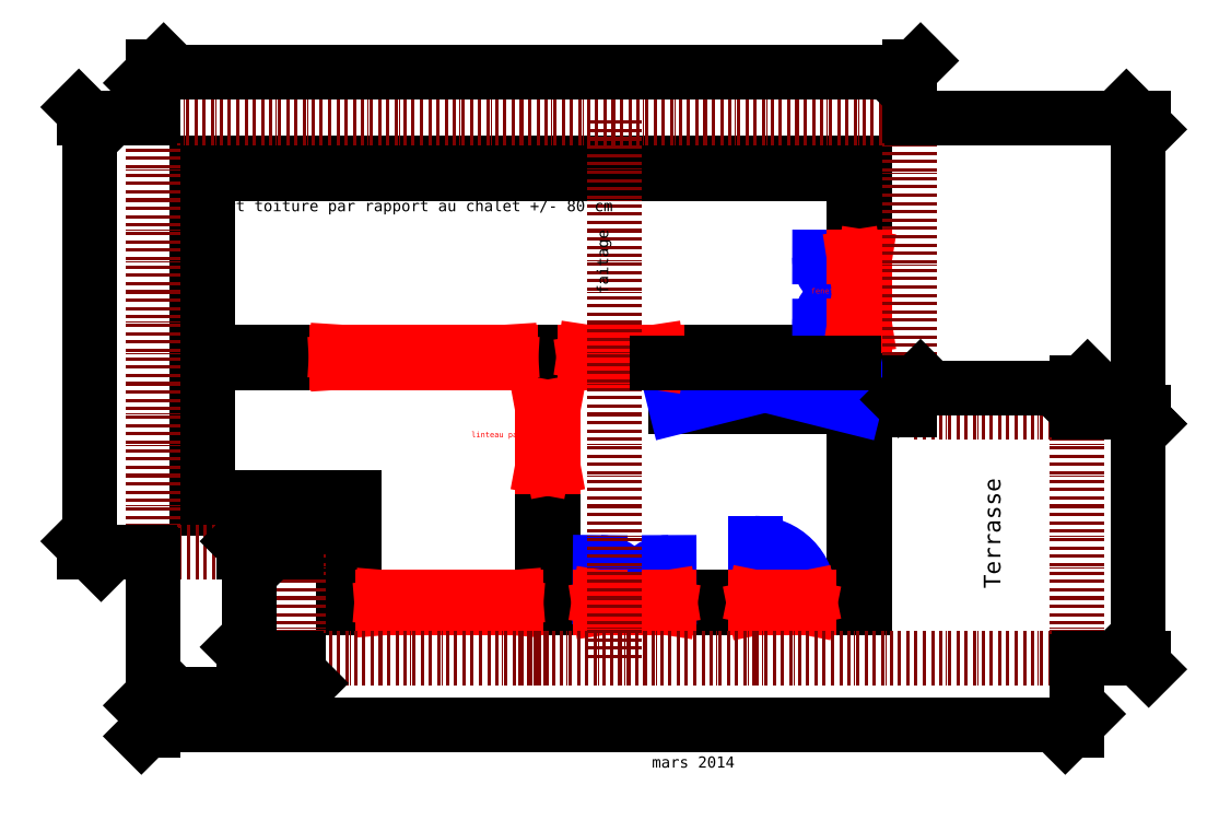
<metadata>
{"format":"dxf","ext":"dxf","renderer":"ezdxf+matplotlib","layout":"modelspace","background":"white","min_lineweight":24,"dpi":150}
</metadata>
<code>
0
SECTION
2
ENTITIES
0
LINE
8
murs
10
-572.2
20
405.6
30
0
11
627.8
21
405.6
31
0
0
LINE
8
murs
10
-309.2
20
-394.4
30
0
11
-309.2
21
-214.4
31
0
0
LINE
8
murs
10
-309.2
20
-214.4
30
0
11
-572.2
21
-214.4
31
0
0
LINE
8
murs
10
-572.2
20
-214.4
30
0
11
-572.2
21
405.6
31
0
0
LINE
8
murs
10
-552.7
20
66.05
30
0
11
-552.7
21
386.1
31
0
0
LINE
8
murs
10
-552.7
20
-194.9
30
0
11
-552.7
21
46.55
31
0
0
LINE
8
murs
10
-289.7
20
-194.9
30
0
11
-552.7
21
-194.9
31
0
0
LINE
8
murs
10
-289.7
20
-374.9
30
0
11
-289.7
21
-194.9
31
0
0
LINE
8
murs
10
608.3
20
46.55
30
0
11
608.3
21
-374.9
31
0
0
LINE
8
murs
10
-552.7
20
386.1
30
0
11
608.3
21
386.1
31
0
0
LINE
8
murs
10
-321.7
20
66.05
30
0
11
-321.7
21
46.55
31
0
0
LINE
8
murs
10
-8.716
20
66.05
30
0
11
-8.716
21
46.55
31
0
0
LINE
8
murs
10
254.3
20
66.05
30
0
11
254.3
21
46.55
31
0
0
LINE
8
murs
10
-552.7
20
46.55
30
0
11
-321.7
21
46.55
31
0
0
LINE
8
murs
10
-552.7
20
66.05
30
0
11
-321.7
21
66.05
31
0
0
LINE
8
murs
10
-8.716
20
66.05
30
0
11
124.3
21
66.05
31
0
0
LINE
8
murs
10
254.3
20
66.05
30
0
11
608.3
21
66.05
31
0
0
DIMENSION
8
cotes
280
     0
2
*D1
10
627.8
20
455.6
30
0
11
27.78
21
480.6
31
0
70
    33
71
     5
42
1200
73
     0
74
     0
75
     0
3
QCADDimStyle
13
-572.2
23
405.6
33
0
14
627.8
24
405.6
34
0
0
DIMENSION
8
cotes
280
     0
2
*D2
10
-628.8
20
-214.4
30
0
11
-653.8
21
95.55
31
0
70
    33
71
     5
42
620
73
     0
74
     0
75
     0
3
QCADDimStyle
13
-572.2
23
405.6
33
0
14
-572.2
24
-214.4
34
0
0
DIMENSION
8
cotes
280
     0
2
*D3
10
690.1
20
405.6
30
0
11
665.1
21
5.553
31
0
70
    33
71
     5
42
800
73
     0
74
     0
75
     0
3
QCADDimStyle
13
627.8
23
-394.4
33
0
14
627.8
24
405.6
34
0
0
LINE
8
murs
10
608.3
20
112.1
30
0
11
627.8
21
112.1
31
0
0
LINE
8
murs
10
608.3
20
236.1
30
0
11
627.8
21
236.1
31
0
0
LINE
8
murs
10
527.3
20
-374.9
30
0
11
527.3
21
-394.4
31
0
0
LINE
8
murs
10
430.3
20
-374.9
30
0
11
430.3
21
-394.4
31
0
0
LINE
8
murs
10
627.8
20
-394.4
30
0
11
527.3
21
-394.4
31
0
0
LINE
8
murs
10
608.3
20
-374.9
30
0
11
527.3
21
-374.9
31
0
0
LINE
8
murs
10
608.3
20
386.1
30
0
11
608.3
21
236.1
31
0
0
LINE
8
murs
10
608.3
20
112.1
30
0
11
608.3
21
66.05
31
0
0
LINE
8
murs
10
627.8
20
405.6
30
0
11
627.8
21
236.1
31
0
0
LINE
8
murs
10
627.8
20
112.1
30
0
11
627.8
21
-394.4
31
0
0
LINE
8
murs
10
-239.7
20
-374.9
30
0
11
-239.7
21
-394.4
31
0
0
LINE
8
murs
10
0.2835
20
-374.9
30
0
11
0.2835
21
-394.4
31
0
0
LINE
8
murs
10
-239.7
20
-374.9
30
0
11
-289.7
21
-374.9
31
0
0
LINE
8
murs
10
-239.7
20
-394.4
30
0
11
-309.2
21
-394.4
31
0
0
LINE
8
murs
10
430.3
20
-374.9
30
0
11
276.3
21
-374.9
31
0
0
LINE
8
murs
10
430.3
20
-394.4
30
0
11
276.3
21
-394.4
31
0
0
LINE
8
murs
10
151.3
20
-394.4
30
0
11
0.2835
21
-394.4
31
0
0
LINE
8
murs
10
276.3
20
-374.9
30
0
11
276.3
21
-394.4
31
0
0
LINE
8
murs
10
151.3
20
-374.9
30
0
11
151.3
21
-394.4
31
0
0
LINE
8
murs
10
124.3
20
66.05
30
0
11
124.3
21
46.55
31
0
0
LINE
8
murs
10
48.28
20
-35.45
30
0
11
67.78
21
-35.45
31
0
0
LINE
8
murs
10
-8.716
20
46.55
30
0
11
48.28
21
46.55
31
0
0
LINE
8
murs
10
67.78
20
46.55
30
0
11
124.3
21
46.55
31
0
0
LINE
8
murs
10
48.28
20
-141.4
30
0
11
67.78
21
-141.4
31
0
0
LINE
8
murs
10
48.28
20
46.55
30
0
11
48.28
21
-35.45
31
0
0
LINE
8
murs
10
48.28
20
-141.4
30
0
11
48.28
21
-374.9
31
0
0
LINE
8
murs
10
67.78
20
46.55
30
0
11
67.78
21
-35.45
31
0
0
LINE
8
murs
10
67.78
20
-141.4
30
0
11
67.78
21
-374.9
31
0
0
LINE
8
murs
10
151.3
20
-374.9
30
0
11
67.78
21
-374.9
31
0
0
LINE
8
murs
10
48.28
20
-374.9
30
0
11
0.2835
21
-374.9
31
0
0
DIMENSION
8
cotes
280
     0
2
*D4
10
527.3
20
-414.4
30
0
11
577.5
21
-476.9
31
0
70
    33
71
     5
42
100.5
73
     0
74
     0
75
     0
3
QCADDimStyle
13
627.8
23
-394.4
33
0
14
527.3
24
-394.4
34
0
0
DIMENSION
8
cotes
280
     0
2
*D5
10
430.3
20
-414.4
30
0
11
478.8
21
-389.4
31
0
70
    33
71
     5
42
97
73
     0
74
     0
75
     0
3
QCADDimStyle
13
527.3
23
-394.4
33
0
14
430.3
24
-394.4
34
0
0
DIMENSION
8
cotes
280
     0
2
*D6
10
276.3
20
-414.4
30
0
11
353.3
21
-389.4
31
0
70
    33
71
     5
42
154
73
     0
74
     0
75
     0
3
QCADDimStyle
13
430.3
23
-394.4
33
0
14
276.3
24
-394.4
34
0
0
DIMENSION
8
cotes
280
     0
2
*D7
10
151.3
20
-414.4
30
0
11
213.8
21
-389.4
31
0
70
    33
71
     5
42
125
73
     0
74
     0
75
     0
3
QCADDimStyle
13
276.3
23
-394.4
33
0
14
151.3
24
-394.4
34
0
0
DIMENSION
8
cotes
280
     0
2
*D8
10
0.2835
20
-414.4
30
0
11
75.78
21
-389.4
31
0
70
    33
71
     5
42
151
73
     0
74
     0
75
     0
3
QCADDimStyle
13
151.3
23
-394.4
33
0
14
0.2835
24
-394.4
34
0
0
DIMENSION
8
cotes
280
     0
2
*D9
10
-239.7
20
-414.4
30
0
11
-119.7
21
-389.4
31
0
70
    33
71
     5
42
240
73
     0
74
     0
75
     0
3
QCADDimStyle
13
0.2835
23
-394.4
33
0
14
-239.7
24
-394.4
34
0
0
DIMENSION
8
cotes
280
     0
2
*D10
10
-309.2
20
-414.4
30
0
11
-274.5
21
-476.9
31
0
70
    33
71
     5
42
69.5
73
     0
74
     0
75
     0
3
QCADDimStyle
13
-239.7
23
-394.4
33
0
14
-309.2
24
-394.4
34
0
0
DIMENSION
8
cotes
280
     0
2
*D11
10
-309.2
20
-439.7
30
0
11
159.3
21
-414.7
31
0
70
    33
71
     5
42
937
73
     0
74
     0
75
     0
3
QCADDimStyle
13
627.8
23
-394.4
33
0
14
-309.2
24
-394.4
34
0
0
DIMENSION
8
cotes
280
     0
2
*D12
10
647.8
20
236.1
30
0
11
622.8
21
320.8
31
0
70
    33
71
     5
42
169.5
73
     0
74
     0
75
     0
3
QCADDimStyle
13
627.8
23
405.6
33
0
14
627.8
24
236.1
34
0
0
DIMENSION
8
cotes
280
     0
2
*D13
10
647.8
20
112.1
30
0
11
622.8
21
174.1
31
0
70
    33
71
     5
42
124
73
     0
74
     0
75
     0
3
QCADDimStyle
13
627.8
23
236.1
33
0
14
627.8
24
112.1
34
0
0
DIMENSION
8
cotes
280
     0
2
*D14
10
648.1
20
-394.4
30
0
11
623.1
21
-141.2
31
0
70
    33
71
     5
42
506.5
73
     0
74
     0
75
     0
3
QCADDimStyle
13
627.8
23
112.1
33
0
14
627.8
24
-394.4
34
0
0
DIMENSION
8
cotes
280
     0
2
*D15
10
594.1
20
236.1
30
0
11
569.1
21
311.1
31
0
70
    33
71
     5
42
150
73
     0
74
     0
75
     0
3
QCADDimStyle
13
608.3
23
386.1
33
0
14
608.3
24
236.1
34
0
0
DIMENSION
8
cotes
280
     0
2
*D16
10
594.1
20
66.05
30
0
11
551.6
21
89.05
31
0
70
    33
71
     5
42
46
73
     0
74
     0
75
     0
3
QCADDimStyle
13
608.3
23
112.1
33
0
14
608.3
24
66.05
34
0
0
DIMENSION
8
cotes
280
     0
2
*D17
10
-552.7
20
356.2
30
0
11
27.78
21
381.2
31
0
70
    33
71
     5
42
1161
73
     0
74
     0
75
     0
3
QCADDimStyle
13
608.3
23
386.1
33
0
14
-552.7
24
386.1
34
0
0
DIMENSION
8
cotes
280
     0
2
*D18
10
-332.2
20
-394.4
30
0
11
-357.2
21
-304.4
31
0
70
    33
71
     5
42
180
73
     0
74
     0
75
     0
3
QCADDimStyle
13
-309.2
23
-214.4
33
0
14
-309.2
24
-394.4
34
0
0
DIMENSION
8
cotes
280
     0
2
*D19
10
-572.2
20
-244.4
30
0
11
-440.7
21
-219.4
31
0
70
    33
71
     5
42
263
73
     0
74
     0
75
     0
3
QCADDimStyle
13
-309.2
23
-214.4
33
0
14
-572.2
24
-214.4
34
0
0
DIMENSION
8
cotes
280
     0
2
*D20
10
-522.2
20
46.55
30
0
11
-547.2
21
-74.2
31
0
70
    33
71
     5
42
241.5
73
     0
74
     0
75
     0
3
QCADDimStyle
13
-552.7
23
-194.9
33
0
14
-552.7
24
46.55
34
0
0
LINE
8
murs
10
288.3
20
-33.45
30
0
11
608.3
21
-33.45
31
0
0
LINE
8
murs
10
288.3
20
46.55
30
0
11
288.3
21
-33.45
31
0
0
DIMENSION
8
cotes
280
     0
2
*D21
10
-321.7
20
85.55
30
0
11
-437.2
21
110.6
31
0
70
    33
71
     5
42
231
73
     0
74
     0
75
     0
3
QCADDimStyle
13
-552.7
23
66.05
33
0
14
-321.7
24
66.05
34
0
0
DIMENSION
8
cotes
280
     0
2
*D22
10
-8.716
20
85.55
30
0
11
-165.2
21
110.6
31
0
70
    33
71
     5
42
313
73
     0
74
     0
75
     0
3
QCADDimStyle
13
-321.7
23
66.05
33
0
14
-8.716
24
66.05
34
0
0
DIMENSION
8
cotes
280
     0
2
*D23
10
124.3
20
85.55
30
0
11
57.78
21
110.6
31
0
70
    33
71
     5
42
133
73
     0
74
     0
75
     0
3
QCADDimStyle
13
-8.716
23
66.05
33
0
14
124.3
24
66.05
34
0
0
DIMENSION
8
cotes
280
     0
2
*D24
10
254.3
20
85.55
30
0
11
189.3
21
110.6
31
0
70
    33
71
     5
42
130
73
     0
74
     0
75
     0
3
QCADDimStyle
13
124.3
23
66.05
33
0
14
254.3
24
66.05
34
0
0
DIMENSION
8
cotes
280
     0
2
*D25
10
608.3
20
85.55
30
0
11
431.3
21
110.6
31
0
70
    33
71
     5
42
354
73
     0
74
     0
75
     0
3
QCADDimStyle
13
254.3
23
66.05
33
0
14
608.3
24
66.05
34
0
0
DIMENSION
8
cotes
280
     0
2
*D26
10
48.28
20
25.55
30
0
11
19.78
21
-36.95
31
0
70
    33
71
     5
42
57
73
     0
74
     0
75
     0
3
QCADDimStyle
13
-8.716
23
46.55
33
0
14
48.28
24
46.55
34
0
0
DIMENSION
8
cotes
280
     0
2
*D27
10
124.3
20
25.55
30
0
11
96.03
21
-36.95
31
0
70
    33
71
     5
42
56.5
73
     0
74
     0
75
     0
3
QCADDimStyle
13
67.78
23
46.55
33
0
14
124.3
24
46.55
34
0
0
DIMENSION
8
cotes
280
     0
2
*D28
10
87.78
20
-35.45
30
0
11
62.78
21
5.553
31
0
70
    33
71
     5
42
82
73
     0
74
     0
75
     0
3
QCADDimStyle
13
67.78
23
46.55
33
0
14
67.78
24
-35.45
34
0
0
DIMENSION
8
cotes
280
     0
2
*D29
10
87.78
20
-141.4
30
0
11
62.78
21
-88.45
31
0
70
    33
71
     5
42
106
73
     0
74
     0
75
     0
3
QCADDimStyle
13
67.78
23
-35.45
33
0
14
67.78
24
-141.4
34
0
0
DIMENSION
8
cotes
280
     0
2
*D30
10
87.78
20
-374.9
30
0
11
62.78
21
-258.2
31
0
70
    33
71
     5
42
233.5
73
     0
74
     0
75
     0
3
QCADDimStyle
13
67.78
23
-141.4
33
0
14
67.78
24
-374.9
34
0
0
LINE
8
linteaux
10
-321.7
20
66.05
30
0
11
-8.716
21
66.05
31
0
0
LINE
8
linteaux
10
-8.716
20
46.55
30
0
11
-321.7
21
46.55
31
0
0
LINE
8
linteaux
10
48.28
20
-35.45
30
0
11
48.28
21
-141.4
31
0
0
LINE
8
linteaux
10
67.78
20
-35.45
30
0
11
67.78
21
-141.4
31
0
0
LINE
8
linteaux
10
124.3
20
66.05
30
0
11
254.3
21
66.05
31
0
0
LINE
8
linteaux
10
254.3
20
46.55
30
0
11
124.3
21
46.55
31
0
0
LINE
8
linteaux
10
608.3
20
112.1
30
0
11
608.3
21
236.1
31
0
0
LINE
8
linteaux
10
627.8
20
236.1
30
0
11
627.8
21
112.1
31
0
0
LINE
8
linteaux
10
527.3
20
-374.9
30
0
11
430.3
21
-374.9
31
0
0
LINE
8
linteaux
10
527.3
20
-394.4
30
0
11
430.3
21
-394.4
31
0
0
LINE
8
linteaux
10
276.3
20
-374.9
30
0
11
151.3
21
-374.9
31
0
0
LINE
8
linteaux
10
276.3
20
-394.4
30
0
11
151.3
21
-394.4
31
0
0
LINE
8
linteaux
10
-239.7
20
-374.9
30
0
11
0.2835
21
-374.9
31
0
0
LINE
8
linteaux
10
0.2835
20
-394.4
30
0
11
-239.7
21
-394.4
31
0
0
LINE
8
ouvertures
10
288.3
20
46.55
30
0
11
608.3
21
-33.45
31
0
0
LINE
8
ouvertures
10
608.3
20
46.55
30
0
11
288.3
21
-33.45
31
0
0
MTEXT
8
ouvertures
10
447.8
20
5.553
30
0
40
10
41
0
46
0
71
     5
72
     1
1
Trémie escalier\P3.2 m x 0.8
7
textstyle0
73
     1
44
1
0
ARC
8
ouvertures
10
151.3
20
-374.9
30
0
40
62.5
50
0
51
89.42
0
ARC
8
ouvertures
10
275.3
20
-374.9
30
0
40
1
50
0
51
180
0
ARC
8
ouvertures
10
275.3
20
-374.7
30
0
40
1
50
347.8
51
167.8
0
ARC
8
ouvertures
10
276.3
20
-374.9
30
0
40
62.5
50
90.17
51
180
0
LINE
8
ouvertures
10
151.9
20
-312.5
30
0
11
151.3
21
-374.9
31
0
0
LINE
8
ouvertures
10
276.3
20
-374.9
30
0
11
276.1
21
-312.4
31
0
0
ARC
8
ouvertures
10
430.3
20
-374.9
30
0
40
96.95
50
0
51
90
0
ARC
8
ouvertures
10
608.3
20
112.1
30
0
40
62
50
90
51
179.9
0
ARC
8
ouvertures
10
608.3
20
236.1
30
0
40
62
50
179.9
51
270
0
LINE
8
ouvertures
10
608.3
20
236.1
30
0
11
546.3
21
236.2
31
0
0
LINE
8
ouvertures
10
608.3
20
112.1
30
0
11
546.3
21
112.1
31
0
0
LINE
8
ouvertures
10
430.3
20
-374.9
30
0
11
430.3
21
-278
31
0
0
DIMENSION
8
cotes
280
     0
2
*D31
10
608.3
20
-94.45
30
0
11
438.5
21
-69.45
31
0
70
    33
71
     5
42
339.5
73
     0
74
     0
75
     0
3
QCADDimStyle
13
268.8
23
-52.95
33
0
14
608.3
24
-52.95
34
0
0
DIMENSION
8
cotes
280
     0
2
*D32
10
608.3
20
-75.57
30
0
11
448.3
21
-50.57
31
0
70
    33
71
     5
42
320
73
     0
74
     0
75
     0
3
QCADDimStyle
13
288.3
23
-33.45
33
0
14
608.3
24
-33.45
34
0
0
DIMENSION
8
cotes
280
     0
2
*D33
10
227.8
20
-52.95
30
0
11
202.8
21
-3.197
31
0
70
    33
71
     5
42
99.5
73
     0
74
     0
75
     0
3
QCADDimStyle
13
268.8
23
46.55
33
0
14
268.8
24
-52.95
34
0
0
DIMENSION
8
cotes
280
     0
2
*D34
10
247.8
20
-33.45
30
0
11
222.8
21
6.553
31
0
70
    33
71
     5
42
80
73
     0
74
     0
75
     0
3
QCADDimStyle
13
288.3
23
46.55
33
0
14
288.3
24
-33.45
34
0
0
DIMENSION
8
cotes
280
     0
2
*D35
10
527.8
20
386.1
30
0
11
502.8
21
226.1
31
0
70
    33
71
     5
42
320
73
     0
74
     0
75
     0
3
QCADDimStyle
13
608.3
23
66.05
33
0
14
608.3
24
386.1
34
0
0
DIMENSION
8
cotes
280
     0
2
*D36
10
608.3
20
-70.48
30
0
11
563.3
21
-45.48
31
0
70
    33
71
     5
42
90
73
     0
74
     0
75
     0
3
QCADDimStyle
13
518.3
23
-52.95
33
0
14
608.3
24
-52.95
34
0
0
LINE
8
linteaux
10
254.3
20
46.55
30
0
11
124.3
21
66.05
31
0
0
LINE
8
linteaux
10
124.3
20
66.05
30
0
11
124.3
21
46.55
31
0
0
LINE
8
linteaux
10
124.3
20
46.55
30
0
11
254.3
21
66.05
31
0
0
LINE
8
linteaux
10
254.3
20
66.05
30
0
11
254.3
21
46.55
31
0
0
LINE
8
linteaux
10
48.28
20
-35.45
30
0
11
67.78
21
-141.4
31
0
0
LINE
8
linteaux
10
67.78
20
-141.4
30
0
11
48.28
21
-141.4
31
0
0
LINE
8
linteaux
10
48.28
20
-141.4
30
0
11
67.78
21
-35.45
31
0
0
LINE
8
linteaux
10
67.78
20
-35.45
30
0
11
48.28
21
-35.45
31
0
0
LINE
8
linteaux
10
-321.7
20
66.05
30
0
11
-321.7
21
46.55
31
0
0
LINE
8
linteaux
10
-321.7
20
46.55
30
0
11
-8.716
21
66.05
31
0
0
LINE
8
linteaux
10
-8.716
20
66.05
30
0
11
-8.716
21
46.55
31
0
0
LINE
8
linteaux
10
-8.716
20
46.55
30
0
11
-321.7
21
66.05
31
0
0
LINE
8
linteaux
10
-239.7
20
-374.9
30
0
11
0.2835
21
-394.4
31
0
0
LINE
8
linteaux
10
0.2835
20
-394.4
30
0
11
0.2835
21
-374.9
31
0
0
LINE
8
linteaux
10
0.2835
20
-374.9
30
0
11
-239.7
21
-394.4
31
0
0
LINE
8
linteaux
10
-239.7
20
-394.4
30
0
11
-239.7
21
-374.9
31
0
0
LINE
8
linteaux
10
151.3
20
-374.9
30
0
11
151.3
21
-394.4
31
0
0
LINE
8
linteaux
10
151.3
20
-394.4
30
0
11
276.3
21
-374.9
31
0
0
LINE
8
linteaux
10
276.3
20
-374.9
30
0
11
276.3
21
-394.4
31
0
0
LINE
8
linteaux
10
276.3
20
-394.4
30
0
11
151.3
21
-374.9
31
0
0
LINE
8
linteaux
10
430.3
20
-374.9
30
0
11
430.3
21
-394.4
31
0
0
LINE
8
linteaux
10
430.3
20
-394.4
30
0
11
527.3
21
-374.9
31
0
0
LINE
8
linteaux
10
527.3
20
-374.9
30
0
11
527.3
21
-394.4
31
0
0
LINE
8
linteaux
10
527.3
20
-394.4
30
0
11
430.3
21
-374.9
31
0
0
LINE
8
linteaux
10
608.3
20
112.1
30
0
11
627.8
21
112.1
31
0
0
LINE
8
linteaux
10
627.8
20
112.1
30
0
11
608.3
21
236.1
31
0
0
LINE
8
linteaux
10
608.3
20
236.1
30
0
11
627.8
21
236.1
31
0
0
LINE
8
linteaux
10
627.8
20
236.1
30
0
11
608.3
21
112.1
31
0
0
MTEXT
8
linteaux
10
-118.2
20
-364.9
30
0
40
10
41
0
46
0
71
     5
72
     1
1
Entrée garage\P
7
textstyle1
73
     1
44
1
0
MTEXT
8
linteaux
10
-159
20
30.24
30
0
40
10
41
0
46
0
71
     5
72
     1
1
linteau passage
7
textstyle2
73
     1
44
1
0
MTEXT
8
linteaux
10
-17.33
20
-83.87
30
0
40
10
41
0
46
0
71
     5
72
     1
1
linteau passage
7
textstyle3
73
     1
44
1
0
MTEXT
8
linteaux
10
189.6
20
28.99
30
0
40
10
41
0
46
0
71
     5
72
     1
1
linteau passage
7
textstyle4
73
     1
44
1
0
MTEXT
8
linteaux
10
474.2
20
-357.2
30
0
40
10
41
0
46
0
71
     5
72
     1
1
porte
7
textstyle5
73
     1
44
1
0
MTEXT
8
linteaux
10
213.9
20
-361.8
30
0
40
10
41
0
46
0
71
     5
72
     1
1
fenetre
7
textstyle6
73
     1
44
1
0
MTEXT
8
linteaux
10
559.7
20
174.4
30
0
40
10
41
0
46
0
71
     5
72
     1
1
fenetre
7
textstyle7
73
     1
44
1
0
DIMENSION
8
cotes
280
     0
2
*D37
10
24.28
20
-374.9
30
0
11
-0.7165
21
-164.2
31
0
70
    33
71
     5
42
421.5
73
     0
74
     0
75
     0
3
QCADDimStyle
13
48.28
23
46.55
33
0
14
48.28
24
-374.9
34
0
0
LINE
8
toiture
10
-652.2
20
485.6
30
0
11
707.8
21
485.6
31
0
0
LINE
8
toiture
10
-652.2
20
-294.4
30
0
11
-652.2
21
485.6
31
0
0
LINE
8
toiture
10
707.8
20
485.6
30
0
11
707.8
21
-43.45
31
0
0
LINE
8
toiture
10
-389.2
20
-484.4
30
0
11
-389.2
21
-294.4
31
0
0
LINE
8
toiture
10
-389.2
20
-294.4
30
0
11
-652.2
21
-294.4
31
0
0
LINE
8
toiture
10
60.28
20
-484.4
30
0
11
-389.2
21
-484.4
31
0
0
LINE
8
toiture
10
251.3
20
-484.4
30
0
11
0.2835
21
-484.4
31
0
0
LINE
8
toiture
10
430.3
20
-484.4
30
0
11
177.8
21
-484.4
31
0
0
LINE
8
toiture
10
1008
20
-484.4
30
0
11
427.3
21
-484.4
31
0
0
LINE
8
toiture
10
1008
20
-43.45
30
0
11
707.8
21
-43.45
31
0
0
LINE
8
toiture
10
1008
20
-43.45
30
0
11
1008
21
-484.4
31
0
0
DIMENSION
8
cotes toiture
280
     0
2
*D38
10
-764.5
20
-294.4
30
0
11
-789.5
21
95.55
31
0
70
    33
71
     5
42
780
73
     0
74
     0
75
     0
3
QCADDimStyle
13
-652.2
23
485.6
33
0
14
-652.2
24
-294.4
34
0
0
DIMENSION
8
cotes toiture
280
     0
2
*D39
10
-478.2
20
-294.4
30
0
11
-503.2
21
-389.4
31
0
70
    33
71
     5
42
190
73
     0
74
     0
75
     0
3
QCADDimStyle
13
-389.2
23
-484.4
33
0
14
-389.2
24
-294.4
34
0
0
DIMENSION
8
cotes toiture
280
     0
2
*D40
10
707.8
20
568.9
30
0
11
27.78
21
593.9
31
0
70
    33
71
     5
42
1360
73
     0
74
     0
75
     0
3
QCADDimStyle
13
-652.2
23
485.6
33
0
14
707.8
24
485.6
34
0
0
DIMENSION
8
cotes toiture
280
     0
2
*D41
10
1118
20
-43.45
30
0
11
1093
21
-263.9
31
0
70
    32
71
     5
42
441
73
     0
74
     0
75
     0
3
QCADDimStyle
13
1008
23
-484.4
33
0
14
1008
24
-43.45
34
0
50
90
0
DIMENSION
8
cotes toiture
280
     0
2
*D42
10
1008
20
-604.7
30
0
11
177.8
21
-579.7
31
0
70
    32
71
     5
42
1660
73
     0
74
     0
75
     0
3
QCADDimStyle
13
-652.2
23
-294.4
33
0
14
1008
24
-484.4
34
0
0
LINE
8
toiture
10
177.8
20
-484.4
30
0
11
177.8
21
485.6
31
0
0
DIMENSION
8
cotes toiture
280
     0
2
*D43
10
1118
20
-43.45
30
0
11
1093
21
221.1
31
0
70
    32
71
     5
42
529
73
     0
74
     0
75
     0
3
QCADDimStyle
13
707.8
23
485.6
33
0
14
1008
24
-43.45
34
0
50
90
0
DIMENSION
8
cotes toiture
280
     0
2
*D44
10
1008
20
0
30
0
11
857.8
21
25
31
0
70
    32
71
     5
42
300
73
     0
74
     0
75
     0
3
QCADDimStyle
13
707.8
23
-43.45
33
0
14
1008
24
-43.45
34
0
0
DIMENSION
8
cotes toiture
280
     0
2
*D45
10
-389.2
20
-549.4
30
0
11
-520.7
21
-524.4
31
0
70
    32
71
     5
42
263
73
     0
74
     0
75
     0
3
QCADDimStyle
13
-652.2
23
-294.4
33
0
14
-389.2
24
-484.4
34
0
0
LINE
8
murs
10
254.3
20
46.55
30
0
11
608.3
21
46.55
31
0
0
MTEXT
8
murs
10
860
20
-260
30
0
40
30
41
0
46
0
71
     5
72
     1
1
Terrasse
7
textstyle8
11
6.123e-17
21
1
31
0
73
     1
44
1
0
MTEXT
8
murs
10
158.9
20
227.6
30
0
40
20
41
0
46
0
71
     5
72
     1
1
faitage
7
textstyle9
11
6.123e-17
21
1
31
0
73
     1
44
1
0
MTEXT
8
murs
10
-205.2
20
325.9
30
0
40
20
41
0
46
0
71
     5
72
     1
1
deport toiture par rapport au chalet +/- 80 cm
7
textstyle10
73
     1
44
1
0
MTEXT
8
murs
10
319.4
20
-656.9
30
0
40
20
41
0
46
0
71
     5
72
     1
1
plan toiture de Mr et Mme DEVOS philippe\Pmars 2014
7
textstyle11
73
     1
44
1
0
ENDSEC
0
EOF

</code>
